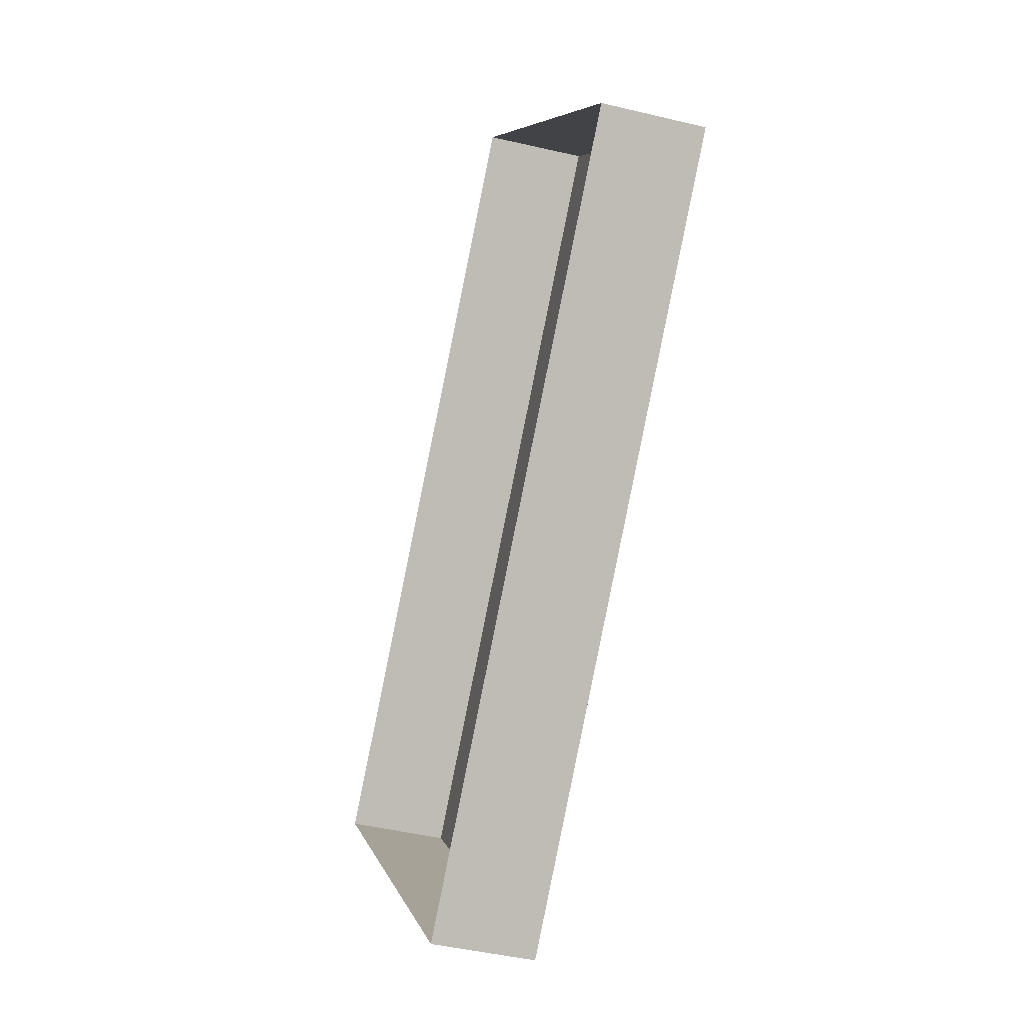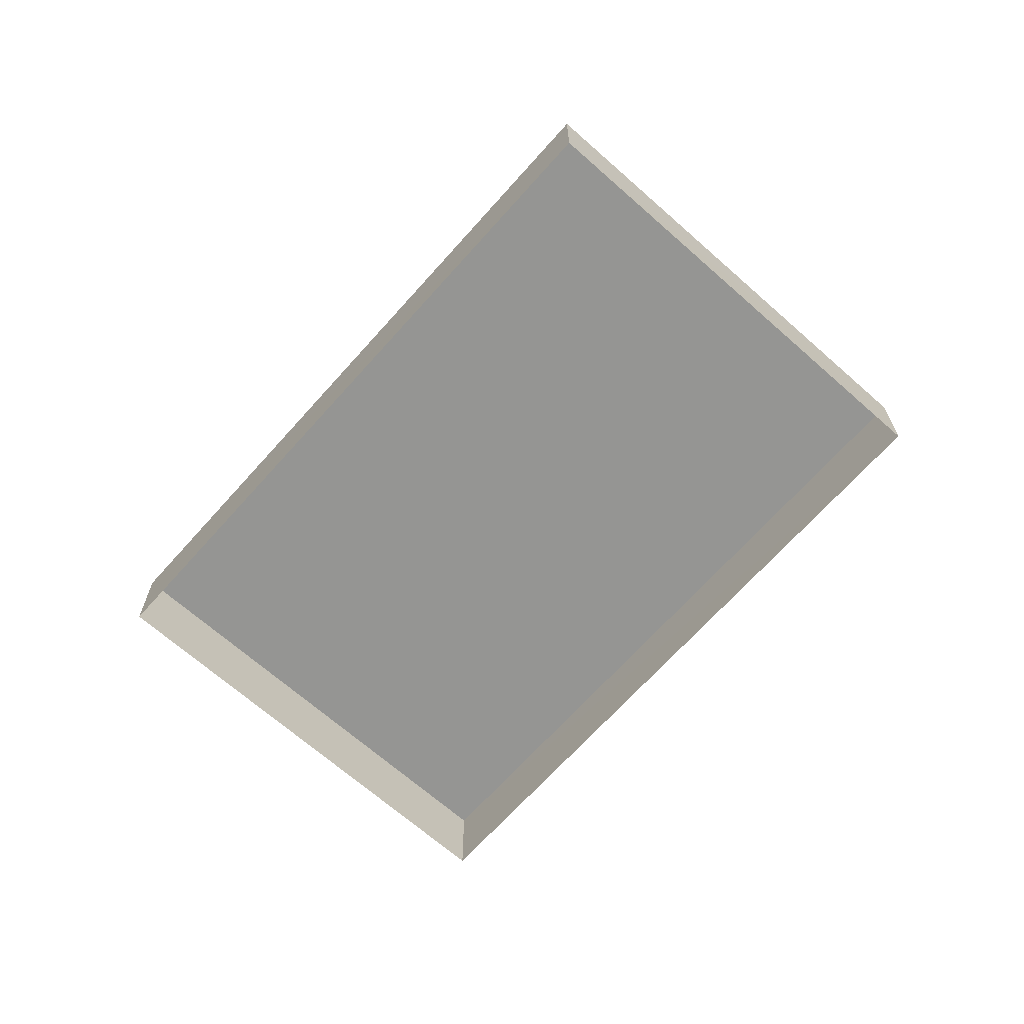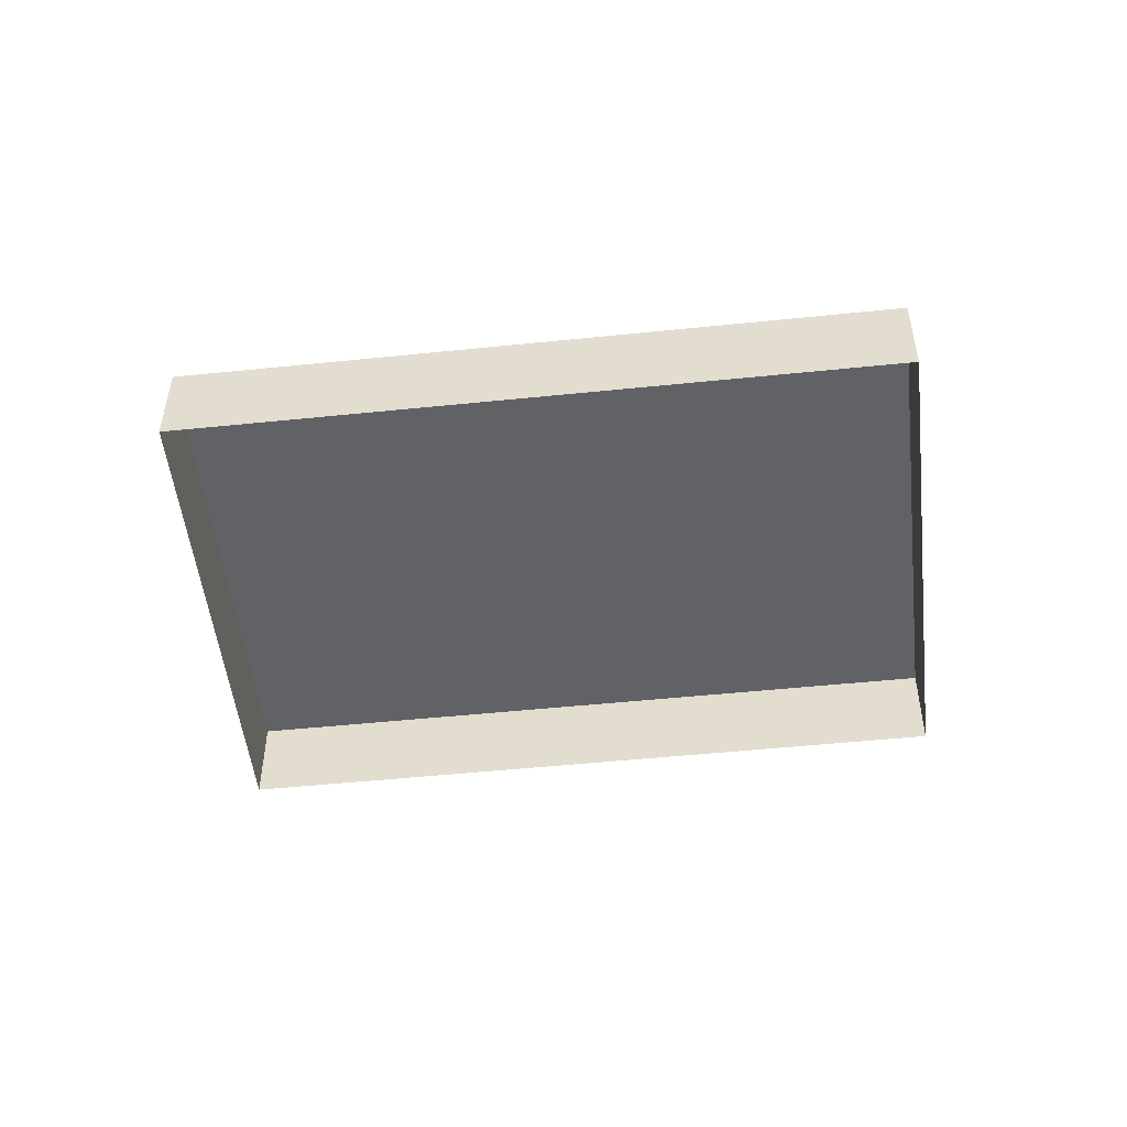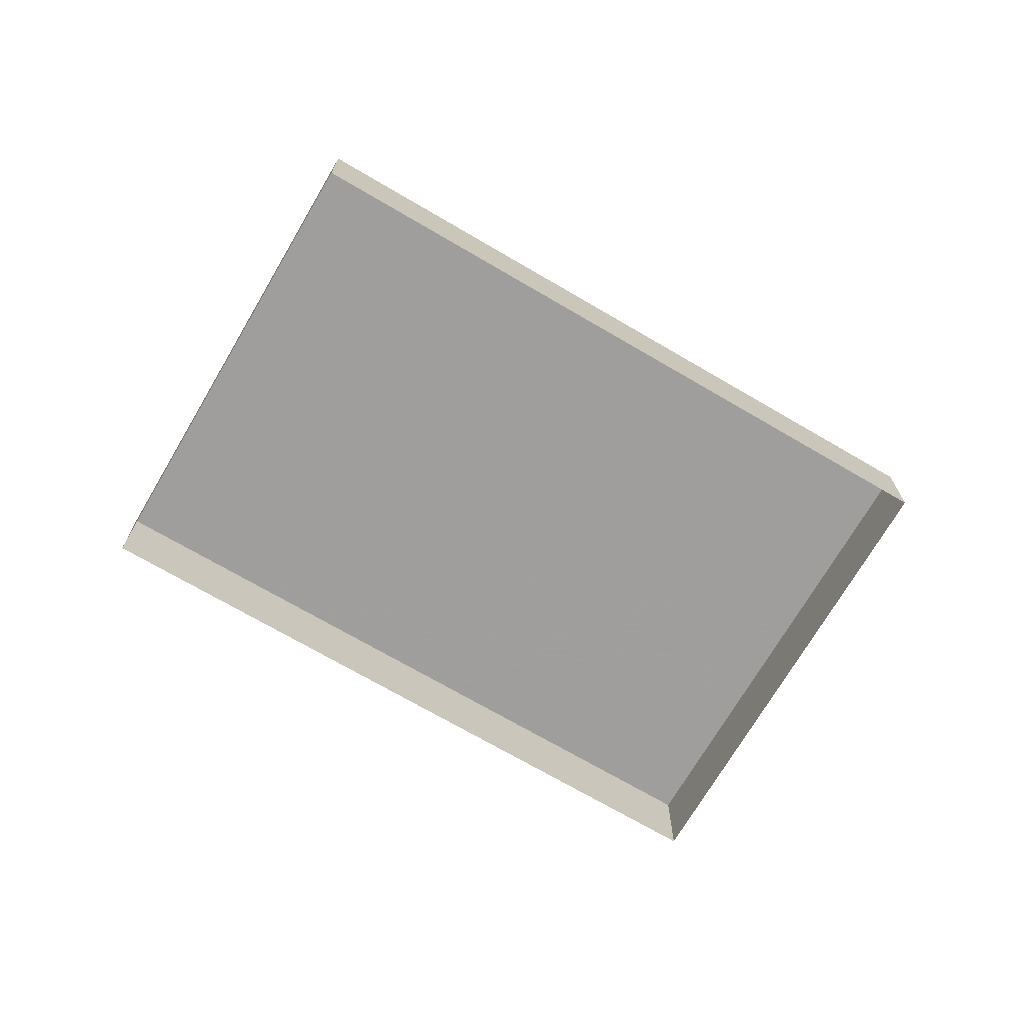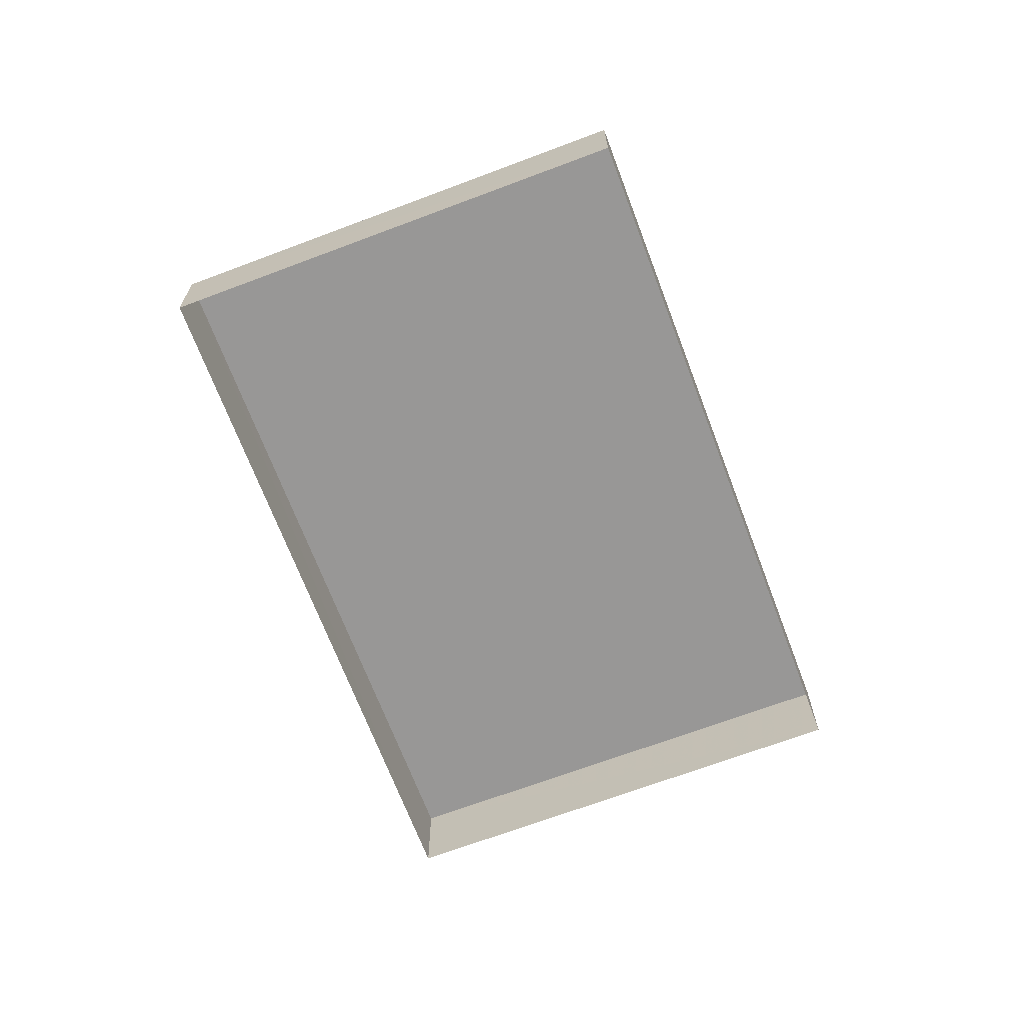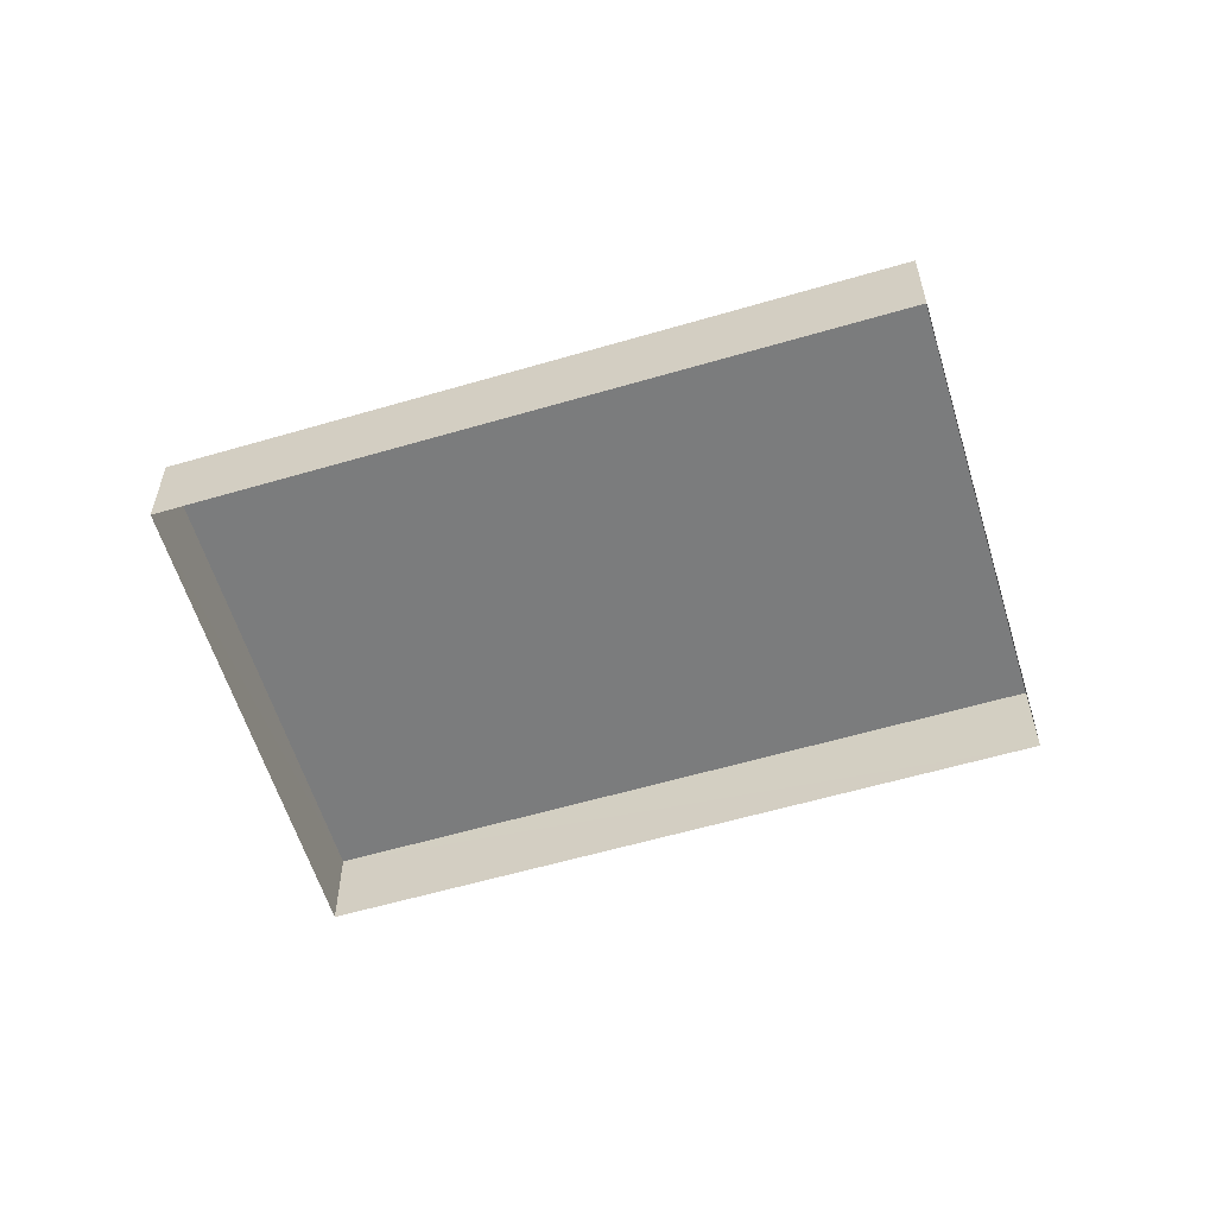
<metadata>
{"format":"obj","ext":"obj","renderer":"f3d","projection":"perspective","resolution":1024,"background":"white","views":[{"elev":-41.4,"azim":-106.1,"up":"+Y"},{"elev":-67.3,"azim":-176.2,"up":"+Z"},{"elev":-50.7,"azim":-38.1,"up":"+Z"},{"elev":-71.1,"azim":105.1,"up":"+Z"},{"elev":-68.3,"azim":66.1,"up":"+Z"},{"elev":-58.6,"azim":152.3,"up":"+Z"}]}
</metadata>
<code>
v 1.094e+04 -1.15e+04 17.4
v 1.094e+04 -1.15e+04 17.4
v 1.094e+04 -1.15e+04 17.4
v 1.094e+04 -1.15e+04 17.4
v 1.094e+04 -1.15e+04 17.83
v 1.094e+04 -1.15e+04 17.83
v 1.094e+04 -1.15e+04 17.83
v 1.094e+04 -1.15e+04 17.83
f 1 2 3
f 1 4 2
f 5 6 7
f 5 8 6
f 7 1 3
f 7 6 1
f 8 4 1
f 6 8 1
f 5 2 4
f 8 5 4
f 5 3 2
f 5 7 3

</code>
